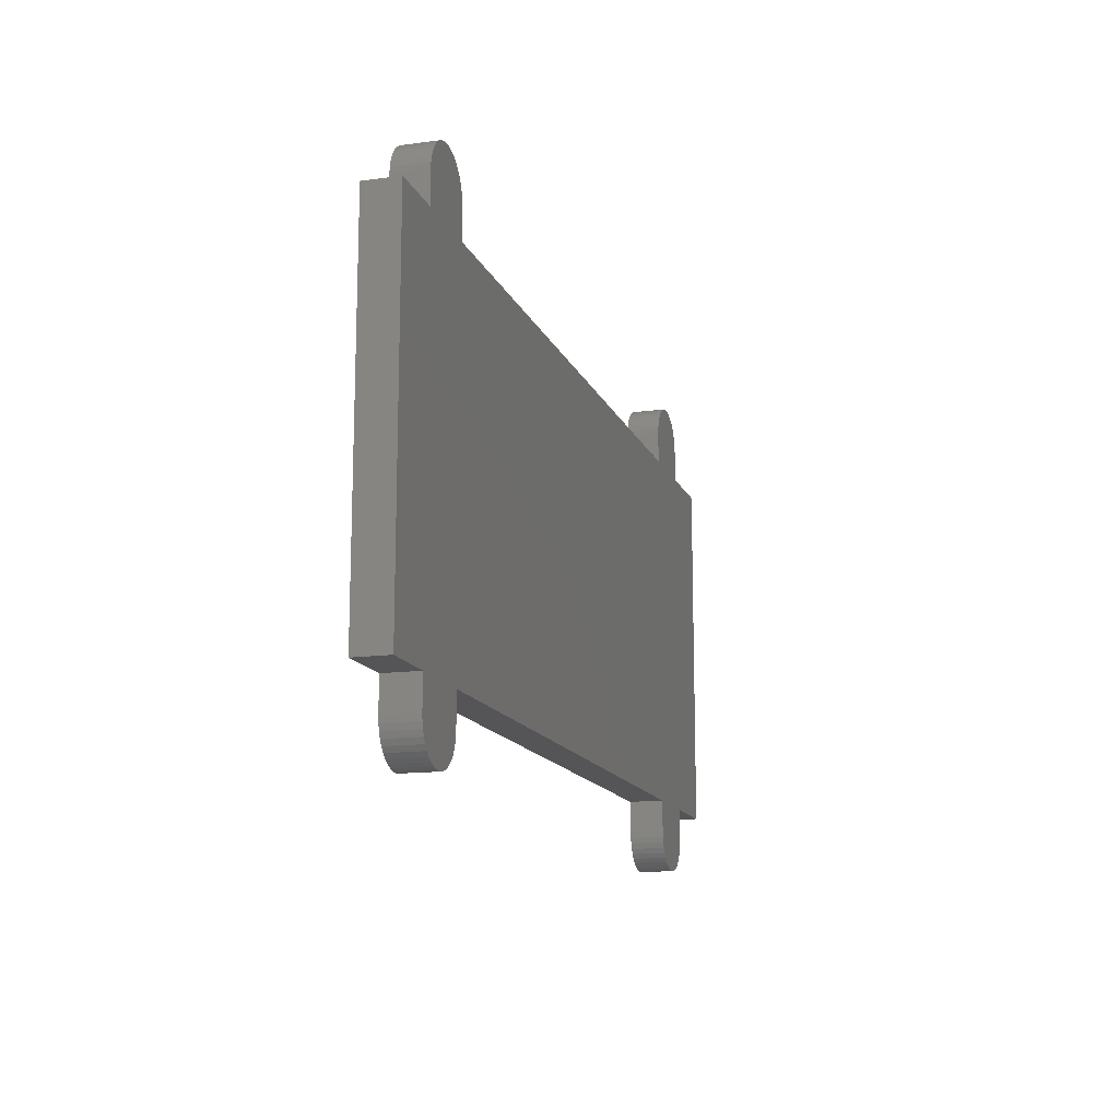
<metadata>
{"format":"stl","ext":"stl","renderer":"f3d","projection":"perspective","resolution":1024,"background":"white","views":[{"elev":-14.2,"azim":106.8,"up":"+Y"}]}
</metadata>
<code>
# stl→obj: 448 verts, 892 faces
v 162 64 0
v 161 63 0
v 162 0 0
v 151.5 64 0
v 145 63 0
v 138.5 64 0
v 26.5 64 0
v 20 63 0
v 13.5 64 0
v 1 63 0
v 0 64 0
v 1 1 0
v 161 1 0
v 151.5 0 0
v 145 1 0
v 138.5 0 0
v 26.5 0 0
v 20 1 0
v 13.5 0 0
v 0 0 0
v 26.42 70.52 0
v 21.43 69.96 0
v 21.49 69.66 0
v 22.95 75.29 0
v 21.3 70.25 0
v 21.11 70.5 0
v 20.31 70.97 0
v 22.01 75.68 0
v 21.02 75.92 0
v 20.88 70.71 0
v 20.61 70.87 0
v 20 71 0
v 20 76 0
v 18.98 75.92 0
v 19.69 70.97 0
v 17.99 75.68 0
v 19.39 70.87 0
v 17.05 75.29 0
v 19.12 70.71 0
v 16.18 74.76 0
v 15.4 74.1 0
v 14.74 73.32 0
v 18.89 70.5 0
v 26.5 69.5 0
v 26.18 71.51 0
v 25.79 72.45 0
v 25.26 73.32 0
v 24.6 74.1 0
v 23.82 74.76 0
v 21.49 69.34 0
v 21.43 69.04 0
v 21.3 68.75 0
v 21.11 68.5 0
v 20.88 68.29 0
v 20.61 68.13 0
v 20.31 68.03 0
v 20 68 0
v 19.69 68.03 0
v 19.39 68.13 0
v 19.12 68.29 0
v 18.7 70.25 0
v 14.21 72.45 0
v 18.57 69.96 0
v 13.82 71.51 0
v 13.58 70.52 0
v 18.51 69.66 0
v 13.5 69.5 0
v 18.51 69.34 0
v 18.57 69.04 0
v 18.7 68.75 0
v 18.89 68.5 0
v 21.3 -4.75 0
v 26.5 -5.5 0
v 21.43 -5.036 0
v 21.49 -5.657 0
v 21.49 -5.343 0
v 26.42 -6.517 0
v 21.43 -5.964 0
v 26.18 -7.509 0
v 25.79 -8.451 0
v 21.3 -6.25 0
v 25.26 -9.321 0
v 21.11 -6.504 0
v 21.11 -4.496 0
v 20.88 -4.286 0
v 20.61 -4.13 0
v 20.31 -4.033 0
v 20 -4 0
v 19.69 -4.033 0
v 19.39 -4.13 0
v 13.5 -5.5 0
v 18.51 -5.657 0
v 18.51 -5.343 0
v 17.05 -11.29 0
v 17.99 -11.68 0
v 18.57 -5.036 0
v 16.18 -10.76 0
v 15.4 -10.1 0
v 18.7 -4.75 0
v 14.74 -9.321 0
v 18.89 -4.496 0
v 14.21 -8.451 0
v 19.12 -4.286 0
v 13.82 -7.509 0
v 13.58 -6.517 0
v 24.6 -10.1 0
v 20.88 -6.714 0
v 23.82 -10.76 0
v 22.95 -11.29 0
v 20.61 -6.87 0
v 22.01 -11.68 0
v 20.31 -6.967 0
v 21.02 -11.92 0
v 20 -7 0
v 20 -12 0
v 18.98 -11.92 0
v 19.69 -6.967 0
v 19.39 -6.87 0
v 19.12 -6.714 0
v 18.89 -6.504 0
v 18.7 -6.25 0
v 18.57 -5.964 0
v 151.4 70.52 0
v 146.4 69.96 0
v 146.5 69.66 0
v 148 75.29 0
v 146.3 70.25 0
v 146.1 70.5 0
v 145.3 70.97 0
v 147 75.68 0
v 146 75.92 0
v 145.9 70.71 0
v 145.6 70.87 0
v 145 71 0
v 145 76 0
v 144 75.92 0
v 144.7 70.97 0
v 143 75.68 0
v 144.4 70.87 0
v 142 75.29 0
v 144.1 70.71 0
v 141.2 74.76 0
v 140.4 74.1 0
v 139.7 73.32 0
v 143.9 70.5 0
v 151.5 69.5 0
v 151.2 71.51 0
v 150.8 72.45 0
v 150.3 73.32 0
v 149.6 74.1 0
v 148.8 74.76 0
v 146.5 69.34 0
v 146.4 69.04 0
v 146.3 68.75 0
v 146.1 68.5 0
v 145.9 68.29 0
v 145.6 68.13 0
v 145.3 68.03 0
v 145 68 0
v 144.7 68.03 0
v 144.4 68.13 0
v 144.1 68.29 0
v 143.7 70.25 0
v 139.2 72.45 0
v 143.6 69.96 0
v 138.8 71.51 0
v 138.6 70.52 0
v 143.5 69.66 0
v 138.5 69.5 0
v 143.5 69.34 0
v 143.6 69.04 0
v 143.7 68.75 0
v 143.9 68.5 0
v 146.3 -4.75 0
v 151.5 -5.5 0
v 146.4 -5.036 0
v 146.5 -5.657 0
v 146.5 -5.343 0
v 151.4 -6.517 0
v 146.4 -5.964 0
v 151.2 -7.509 0
v 150.8 -8.451 0
v 146.3 -6.25 0
v 150.3 -9.321 0
v 146.1 -6.504 0
v 146.1 -4.496 0
v 145.9 -4.286 0
v 145.6 -4.13 0
v 145.3 -4.033 0
v 145 -4 0
v 144.7 -4.033 0
v 144.4 -4.13 0
v 138.5 -5.5 0
v 143.5 -5.657 0
v 143.5 -5.343 0
v 142 -11.29 0
v 143 -11.68 0
v 143.6 -5.036 0
v 141.2 -10.76 0
v 140.4 -10.1 0
v 143.7 -4.75 0
v 139.7 -9.321 0
v 143.9 -4.496 0
v 139.2 -8.451 0
v 144.1 -4.286 0
v 138.8 -7.509 0
v 138.6 -6.517 0
v 149.6 -10.1 0
v 145.9 -6.714 0
v 148.8 -10.76 0
v 148 -11.29 0
v 145.6 -6.87 0
v 147 -11.68 0
v 145.3 -6.967 0
v 146 -11.92 0
v 145 -7 0
v 145 -12 0
v 144 -11.92 0
v 144.7 -6.967 0
v 144.4 -6.87 0
v 144.1 -6.714 0
v 143.9 -6.504 0
v 143.7 -6.25 0
v 143.6 -5.964 0
v 0 0 -6
v 0 64 -6
v 162 64 -6
v 162 0 -6
v 13.5 64 -6
v 13.5 0 -6
v 26.5 0 -6
v 26.5 -5.5 -6
v 26.5 64 -6
v 13.5 -5.5 -6
v 26.42 -6.517 -6
v 26.18 -7.509 -6
v 26.5 69.5 -6
v 25.79 -8.451 -6
v 13.5 69.5 -6
v 25.26 -9.321 -6
v 26.42 70.52 -6
v 24.6 -10.1 -6
v 26.18 71.51 -6
v 23.82 -10.76 -6
v 25.79 72.45 -6
v 25.26 73.32 -6
v 24.6 74.1 -6
v 22.95 -11.29 -6
v 22.01 -11.68 -6
v 21.02 -11.92 -6
v 23.82 74.76 -6
v 20 -12 -6
v 22.95 75.29 -6
v 22.01 75.68 -6
v 21.02 75.92 -6
v 18.98 -11.92 -6
v 17.99 -11.68 -6
v 17.05 -11.29 -6
v 20 76 -6
v 18.98 75.92 -6
v 17.99 75.68 -6
v 16.18 -10.76 -6
v 15.4 -10.1 -6
v 14.74 -9.321 -6
v 17.05 75.29 -6
v 14.21 -8.451 -6
v 16.18 74.76 -6
v 13.82 -7.509 -6
v 15.4 74.1 -6
v 13.58 -6.517 -6
v 14.74 73.32 -6
v 14.21 72.45 -6
v 13.82 71.51 -6
v 13.58 70.52 -6
v 138.5 64 -6
v 138.5 0 -6
v 151.5 0 -6
v 151.5 -5.5 -6
v 151.5 64 -6
v 138.5 -5.5 -6
v 151.4 -6.517 -6
v 151.2 -7.509 -6
v 151.5 69.5 -6
v 150.8 -8.451 -6
v 138.5 69.5 -6
v 150.3 -9.321 -6
v 151.4 70.52 -6
v 149.6 -10.1 -6
v 151.2 71.51 -6
v 148.8 -10.76 -6
v 150.8 72.45 -6
v 148 -11.29 -6
v 150.3 73.32 -6
v 147 -11.68 -6
v 149.6 74.1 -6
v 146 -11.92 -6
v 148.8 74.76 -6
v 145 -12 -6
v 148 75.29 -6
v 144 -11.92 -6
v 147 75.68 -6
v 143 -11.68 -6
v 146 75.92 -6
v 142 -11.29 -6
v 145 76 -6
v 141.2 -10.76 -6
v 144 75.92 -6
v 140.4 -10.1 -6
v 143 75.68 -6
v 139.7 -9.321 -6
v 142 75.29 -6
v 141.2 74.76 -6
v 140.4 74.1 -6
v 139.2 -8.451 -6
v 138.8 -7.509 -6
v 138.6 -6.517 -6
v 139.7 73.32 -6
v 139.2 72.45 -6
v 138.8 71.51 -6
v 138.6 70.52 -6
v 1 63 -4
v 1 1 -4
v 161 1 -4
v 161 63 -4
v 145 63 -4
v 20 63 -4
v 145 1 -4
v 20 1 -4
v 19.69 -4.033 -4
v 20 -4 -4
v 20 -7 -4
v 19.69 -6.967 -4
v 18.51 -5.343 -4
v 18.51 -5.657 -4
v 21.49 -5.657 -4
v 21.49 -5.343 -4
v 18.89 -4.496 -4
v 18.7 -4.75 -4
v 19.12 -6.714 -4
v 18.89 -6.504 -4
v 18.57 -5.964 -4
v 18.7 -6.25 -4
v 19.12 -4.286 -4
v 19.39 -4.13 -4
v 18.57 -5.036 -4
v 19.39 -6.87 -4
v 20.31 -4.033 -4
v 20.31 -6.967 -4
v 20.61 -4.13 -4
v 20.88 -4.286 -4
v 21.43 -5.036 -4
v 21.43 -5.964 -4
v 21.3 -4.75 -4
v 21.3 -6.25 -4
v 21.11 -4.496 -4
v 21.11 -6.504 -4
v 20.88 -6.714 -4
v 20.61 -6.87 -4
v 144.7 -4.033 -4
v 145 -4 -4
v 145 -7 -4
v 144.7 -6.967 -4
v 143.5 -5.343 -4
v 143.5 -5.657 -4
v 146.5 -5.657 -4
v 146.5 -5.343 -4
v 143.9 -4.496 -4
v 143.7 -4.75 -4
v 144.1 -6.714 -4
v 143.9 -6.504 -4
v 143.6 -5.964 -4
v 143.7 -6.25 -4
v 144.1 -4.286 -4
v 144.4 -4.13 -4
v 143.6 -5.036 -4
v 144.4 -6.87 -4
v 145.3 -4.033 -4
v 145.3 -6.967 -4
v 145.6 -4.13 -4
v 145.9 -4.286 -4
v 146.4 -5.036 -4
v 146.4 -5.964 -4
v 146.3 -4.75 -4
v 146.3 -6.25 -4
v 146.1 -4.496 -4
v 146.1 -6.504 -4
v 145.9 -6.714 -4
v 145.6 -6.87 -4
v 20.31 68.03 -4
v 20 68 -4
v 20 71 -4
v 20.31 70.97 -4
v 21.49 69.34 -4
v 21.49 69.66 -4
v 18.51 69.66 -4
v 18.51 69.34 -4
v 21.11 68.5 -4
v 21.3 68.75 -4
v 20.88 70.71 -4
v 21.11 70.5 -4
v 21.43 69.96 -4
v 21.3 70.25 -4
v 20.88 68.29 -4
v 20.61 68.13 -4
v 21.43 69.04 -4
v 20.61 70.87 -4
v 19.69 68.03 -4
v 19.69 70.97 -4
v 19.39 68.13 -4
v 19.12 68.29 -4
v 19.39 70.87 -4
v 19.12 70.71 -4
v 18.89 70.5 -4
v 18.89 68.5 -4
v 18.7 70.25 -4
v 18.7 68.75 -4
v 18.57 69.96 -4
v 18.57 69.04 -4
v 145.3 68.03 -4
v 145 68 -4
v 145 71 -4
v 145.3 70.97 -4
v 146.5 69.34 -4
v 146.5 69.66 -4
v 143.5 69.66 -4
v 143.5 69.34 -4
v 146.1 68.5 -4
v 146.3 68.75 -4
v 145.9 70.71 -4
v 146.1 70.5 -4
v 146.4 69.96 -4
v 146.3 70.25 -4
v 145.9 68.29 -4
v 145.6 68.13 -4
v 146.4 69.04 -4
v 145.6 70.87 -4
v 144.7 68.03 -4
v 144.7 70.97 -4
v 144.4 68.13 -4
v 144.1 68.29 -4
v 144.4 70.87 -4
v 144.1 70.71 -4
v 143.9 70.5 -4
v 143.9 68.5 -4
v 143.7 70.25 -4
v 143.7 68.75 -4
v 143.6 69.96 -4
v 143.6 69.04 -4
f 1 2 3
f 4 2 1
f 4 5 2
f 6 5 4
f 7 5 6
f 7 8 5
f 9 8 7
f 9 10 8
f 10 11 12
f 11 10 9
f 13 3 2
f 13 14 3
f 15 14 13
f 15 16 14
f 15 17 16
f 18 17 15
f 18 19 17
f 12 19 18
f 12 20 19
f 20 12 11
f 21 22 23
f 24 25 22
f 24 26 25
f 27 28 29
f 24 30 26
f 24 31 30
f 28 27 31
f 32 29 33
f 29 32 27
f 34 32 33
f 32 34 35
f 36 35 34
f 35 36 37
f 38 37 36
f 37 38 39
f 40 39 38
f 41 39 40
f 42 43 41
f 39 41 43
f 23 44 21
f 22 21 45
f 22 45 46
f 22 46 47
f 22 47 48
f 22 48 49
f 22 49 24
f 31 24 28
f 44 23 50
f 44 50 51
f 44 51 52
f 44 52 7
f 53 7 52
f 54 7 53
f 55 7 54
f 56 7 55
f 57 7 56
f 9 57 58
f 9 58 59
f 9 59 60
f 43 42 61
f 62 61 42
f 61 62 63
f 64 63 62
f 65 63 64
f 63 65 66
f 67 66 65
f 66 67 68
f 68 67 69
f 69 67 70
f 9 70 67
f 70 9 71
f 71 9 60
f 57 9 7
f 72 73 17
f 74 73 72
f 75 73 76
f 73 75 77
f 77 78 79
f 79 78 80
f 80 81 82
f 83 82 81
f 81 80 78
f 78 77 75
f 76 73 74
f 17 84 72
f 17 85 84
f 17 86 85
f 17 87 86
f 17 88 87
f 19 88 17
f 88 19 89
f 89 19 90
f 91 92 93
f 92 94 95
f 91 93 96
f 92 97 94
f 92 98 97
f 91 96 99
f 92 100 98
f 19 99 101
f 92 102 100
f 19 101 103
f 92 104 102
f 92 105 104
f 90 19 103
f 99 19 91
f 92 91 105
f 82 83 106
f 107 106 83
f 106 107 108
f 108 107 109
f 110 109 107
f 109 110 111
f 112 111 110
f 111 112 113
f 114 113 112
f 114 115 113
f 116 114 117
f 95 117 118
f 95 118 119
f 114 116 115
f 95 119 120
f 95 120 121
f 95 121 122
f 95 122 92
f 117 95 116
f 123 124 125
f 126 127 124
f 126 128 127
f 129 130 131
f 126 132 128
f 126 133 132
f 130 129 133
f 134 131 135
f 131 134 129
f 136 134 135
f 134 136 137
f 138 137 136
f 137 138 139
f 140 139 138
f 139 140 141
f 142 141 140
f 143 141 142
f 144 145 143
f 141 143 145
f 125 146 123
f 124 123 147
f 124 147 148
f 124 148 149
f 124 149 150
f 124 150 151
f 124 151 126
f 133 126 130
f 146 125 152
f 146 152 153
f 146 153 154
f 146 154 4
f 155 4 154
f 156 4 155
f 157 4 156
f 158 4 157
f 159 4 158
f 6 159 160
f 6 160 161
f 6 161 162
f 145 144 163
f 164 163 144
f 163 164 165
f 166 165 164
f 167 165 166
f 165 167 168
f 169 168 167
f 168 169 170
f 170 169 171
f 171 169 172
f 6 172 169
f 172 6 173
f 173 6 162
f 159 6 4
f 174 175 14
f 176 175 174
f 177 175 178
f 175 177 179
f 179 180 181
f 181 180 182
f 182 183 184
f 185 184 183
f 183 182 180
f 180 179 177
f 178 175 176
f 14 186 174
f 14 187 186
f 14 188 187
f 14 189 188
f 14 190 189
f 16 190 14
f 190 16 191
f 191 16 192
f 193 194 195
f 194 196 197
f 193 195 198
f 194 199 196
f 194 200 199
f 193 198 201
f 194 202 200
f 16 201 203
f 194 204 202
f 16 203 205
f 194 206 204
f 194 207 206
f 192 16 205
f 201 16 193
f 194 193 207
f 184 185 208
f 209 208 185
f 208 209 210
f 210 209 211
f 212 211 209
f 211 212 213
f 214 213 212
f 213 214 215
f 216 215 214
f 216 217 215
f 218 216 219
f 197 219 220
f 197 220 221
f 216 218 217
f 197 221 222
f 197 222 223
f 197 223 224
f 197 224 194
f 219 197 218
f 225 11 226
f 11 225 20
f 3 227 1
f 227 3 228
f 225 229 230
f 229 225 226
f 230 231 232
f 231 230 233
f 234 232 235
f 229 233 230
f 234 235 236
f 233 229 237
f 234 236 238
f 239 237 229
f 234 238 240
f 237 239 241
f 234 240 242
f 241 239 243
f 234 242 244
f 243 239 245
f 246 239 247
f 234 244 248
f 234 248 249
f 245 239 246
f 234 249 250
f 247 239 251
f 234 250 252
f 251 239 253
f 254 239 255
f 234 252 256
f 234 256 257
f 253 239 254
f 234 257 258
f 255 239 259
f 260 239 261
f 234 258 262
f 234 262 263
f 259 239 260
f 234 263 264
f 261 239 265
f 234 264 266
f 265 239 267
f 234 266 268
f 267 239 269
f 234 268 270
f 269 239 271
f 232 234 230
f 271 239 272
f 272 239 273
f 273 239 274
f 231 275 276
f 275 231 233
f 276 277 278
f 277 276 279
f 280 278 281
f 275 279 276
f 280 281 282
f 279 275 283
f 280 282 284
f 285 283 275
f 280 284 286
f 283 285 287
f 280 286 288
f 287 285 289
f 280 288 290
f 289 285 291
f 280 290 292
f 291 285 293
f 280 292 294
f 293 285 295
f 280 294 296
f 295 285 297
f 280 296 298
f 297 285 299
f 280 298 300
f 299 285 301
f 280 300 302
f 301 285 303
f 280 302 304
f 303 285 305
f 280 304 306
f 305 285 307
f 280 306 308
f 307 285 309
f 280 308 310
f 309 285 311
f 312 285 313
f 280 310 314
f 280 314 315
f 311 285 312
f 280 315 316
f 313 285 317
f 278 280 276
f 317 285 318
f 318 285 319
f 319 285 320
f 277 227 228
f 227 277 279
f 225 19 20
f 19 225 230
f 277 3 14
f 3 277 228
f 231 16 17
f 16 231 276
f 227 4 1
f 4 227 279
f 229 11 9
f 11 229 226
f 275 7 6
f 7 275 233
f 12 321 10
f 321 12 322
f 323 2 324
f 2 323 13
f 325 2 5
f 2 325 324
f 321 8 10
f 8 321 326
f 326 5 8
f 5 326 325
f 325 323 324
f 325 327 323
f 326 327 325
f 326 328 327
f 321 328 326
f 328 321 322
f 328 12 18
f 12 328 322
f 323 15 13
f 15 323 327
f 327 18 15
f 18 327 328
f 258 95 94
f 95 258 257
f 80 236 79
f 236 80 238
f 266 104 268
f 104 266 102
f 262 94 97
f 94 262 258
f 257 116 95
f 116 257 256
f 263 97 98
f 97 263 262
f 264 102 266
f 102 264 100
f 268 105 270
f 105 268 104
f 263 100 264
f 100 263 98
f 79 235 77
f 235 79 236
f 106 240 82
f 240 106 242
f 248 108 109
f 108 248 244
f 256 115 116
f 115 256 252
f 270 91 234
f 91 270 105
f 82 238 80
f 238 82 240
f 249 109 111
f 109 249 248
f 252 113 115
f 113 252 250
f 244 106 108
f 106 244 242
f 77 232 73
f 232 77 235
f 250 111 113
f 111 250 249
f 234 19 230
f 19 234 91
f 73 231 17
f 231 73 232
f 329 88 89
f 88 329 330
f 331 117 114
f 117 331 332
f 92 333 93
f 333 92 334
f 335 76 336
f 76 335 75
f 99 337 101
f 337 99 338
f 339 120 119
f 120 339 340
f 121 341 122
f 341 121 342
f 343 90 103
f 90 343 344
f 344 89 90
f 89 344 329
f 337 103 101
f 103 337 343
f 93 345 96
f 345 93 333
f 96 338 99
f 338 96 345
f 346 119 118
f 119 346 339
f 332 118 117
f 118 332 346
f 120 342 121
f 342 120 340
f 122 334 92
f 334 122 341
f 330 87 88
f 87 330 347
f 348 114 112
f 114 348 331
f 349 85 86
f 85 349 350
f 351 335 336
f 351 352 335
f 353 352 351
f 353 354 352
f 355 354 353
f 355 356 354
f 350 356 355
f 350 357 356
f 349 357 350
f 349 358 357
f 347 358 349
f 347 348 358
f 330 348 347
f 330 331 348
f 329 331 330
f 329 332 331
f 344 332 329
f 344 346 332
f 343 346 344
f 343 339 346
f 337 339 343
f 337 340 339
f 338 340 337
f 338 342 340
f 345 342 338
f 345 341 342
f 333 341 345
f 341 333 334
f 336 74 351
f 74 336 76
f 353 84 355
f 84 353 72
f 347 86 87
f 86 347 349
f 356 107 83
f 107 356 357
f 357 110 107
f 110 357 358
f 358 112 110
f 112 358 348
f 351 72 353
f 72 351 74
f 350 84 85
f 84 350 355
f 356 81 354
f 81 356 83
f 354 78 352
f 78 354 81
f 352 75 335
f 75 352 78
f 304 197 196
f 197 304 302
f 182 282 181
f 282 182 284
f 314 206 315
f 206 314 204
f 306 196 199
f 196 306 304
f 302 218 197
f 218 302 300
f 308 199 200
f 199 308 306
f 310 204 314
f 204 310 202
f 315 207 316
f 207 315 206
f 308 202 310
f 202 308 200
f 181 281 179
f 281 181 282
f 208 286 184
f 286 208 288
f 292 210 211
f 210 292 290
f 300 217 218
f 217 300 298
f 316 193 280
f 193 316 207
f 184 284 182
f 284 184 286
f 294 211 213
f 211 294 292
f 298 215 217
f 215 298 296
f 290 208 210
f 208 290 288
f 179 278 175
f 278 179 281
f 296 213 215
f 213 296 294
f 280 16 276
f 16 280 193
f 175 277 14
f 277 175 278
f 359 190 191
f 190 359 360
f 361 219 216
f 219 361 362
f 194 363 195
f 363 194 364
f 365 178 366
f 178 365 177
f 201 367 203
f 367 201 368
f 369 222 221
f 222 369 370
f 223 371 224
f 371 223 372
f 373 192 205
f 192 373 374
f 374 191 192
f 191 374 359
f 367 205 203
f 205 367 373
f 195 375 198
f 375 195 363
f 198 368 201
f 368 198 375
f 376 221 220
f 221 376 369
f 362 220 219
f 220 362 376
f 222 372 223
f 372 222 370
f 224 364 194
f 364 224 371
f 360 189 190
f 189 360 377
f 378 216 214
f 216 378 361
f 379 187 188
f 187 379 380
f 381 365 366
f 381 382 365
f 383 382 381
f 383 384 382
f 385 384 383
f 385 386 384
f 380 386 385
f 380 387 386
f 379 387 380
f 379 388 387
f 377 388 379
f 377 378 388
f 360 378 377
f 360 361 378
f 359 361 360
f 359 362 361
f 374 362 359
f 374 376 362
f 373 376 374
f 373 369 376
f 367 369 373
f 367 370 369
f 368 370 367
f 368 372 370
f 375 372 368
f 375 371 372
f 363 371 375
f 371 363 364
f 366 176 381
f 176 366 178
f 383 186 385
f 186 383 174
f 377 188 189
f 188 377 379
f 386 209 185
f 209 386 387
f 387 212 209
f 212 387 388
f 388 214 212
f 214 388 378
f 381 174 383
f 174 381 176
f 380 186 187
f 186 380 385
f 386 183 384
f 183 386 185
f 384 180 382
f 180 384 183
f 382 177 365
f 177 382 180
f 253 28 24
f 28 253 254
f 273 62 272
f 62 273 64
f 45 245 46
f 245 45 243
f 251 24 49
f 24 251 253
f 254 29 28
f 29 254 255
f 247 49 48
f 49 247 251
f 46 246 47
f 246 46 245
f 21 243 45
f 243 21 241
f 47 247 48
f 247 47 246
f 274 64 273
f 64 274 65
f 271 41 269
f 41 271 42
f 265 40 38
f 40 265 267
f 255 33 29
f 33 255 259
f 44 241 21
f 241 44 237
f 272 42 271
f 42 272 62
f 261 38 36
f 38 261 265
f 259 34 33
f 34 259 260
f 267 41 40
f 41 267 269
f 239 65 274
f 65 239 67
f 260 36 34
f 36 260 261
f 7 237 44
f 237 7 233
f 229 67 239
f 67 229 9
f 389 57 56
f 57 389 390
f 391 27 32
f 27 391 392
f 393 23 394
f 23 393 50
f 68 395 66
f 395 68 396
f 397 52 398
f 52 397 53
f 399 26 30
f 26 399 400
f 401 25 402
f 25 401 22
f 403 55 54
f 55 403 404
f 404 56 55
f 56 404 389
f 397 54 53
f 54 397 403
f 405 50 393
f 50 405 51
f 398 51 405
f 51 398 52
f 406 30 31
f 30 406 399
f 392 31 27
f 31 392 406
f 402 26 400
f 26 402 25
f 394 22 401
f 22 394 23
f 390 58 57
f 58 390 407
f 408 32 35
f 32 408 391
f 409 60 59
f 60 409 410
f 401 393 394
f 401 405 393
f 402 405 401
f 402 398 405
f 400 398 402
f 400 397 398
f 399 397 400
f 399 403 397
f 406 403 399
f 406 404 403
f 392 404 406
f 392 389 404
f 391 389 392
f 391 390 389
f 408 390 391
f 408 407 390
f 411 407 408
f 411 409 407
f 412 409 411
f 412 410 409
f 413 410 412
f 413 414 410
f 415 414 413
f 415 416 414
f 417 416 415
f 417 418 416
f 395 418 417
f 418 395 396
f 69 396 68
f 396 69 418
f 71 416 70
f 416 71 414
f 407 59 58
f 59 407 409
f 413 39 43
f 39 413 412
f 412 37 39
f 37 412 411
f 411 35 37
f 35 411 408
f 70 418 69
f 418 70 416
f 410 71 60
f 71 410 414
f 61 413 43
f 413 61 415
f 63 415 61
f 415 63 417
f 66 417 63
f 417 66 395
f 299 130 126
f 130 299 301
f 319 164 318
f 164 319 166
f 147 291 148
f 291 147 289
f 297 126 151
f 126 297 299
f 301 131 130
f 131 301 303
f 295 151 150
f 151 295 297
f 148 293 149
f 293 148 291
f 123 289 147
f 289 123 287
f 149 295 150
f 295 149 293
f 320 166 319
f 166 320 167
f 317 143 313
f 143 317 144
f 311 142 140
f 142 311 312
f 303 135 131
f 135 303 305
f 146 287 123
f 287 146 283
f 318 144 317
f 144 318 164
f 309 140 138
f 140 309 311
f 305 136 135
f 136 305 307
f 312 143 142
f 143 312 313
f 285 167 320
f 167 285 169
f 307 138 136
f 138 307 309
f 4 283 146
f 283 4 279
f 275 169 285
f 169 275 6
f 419 159 158
f 159 419 420
f 421 129 134
f 129 421 422
f 423 125 424
f 125 423 152
f 170 425 168
f 425 170 426
f 427 154 428
f 154 427 155
f 429 128 132
f 128 429 430
f 431 127 432
f 127 431 124
f 433 157 156
f 157 433 434
f 434 158 157
f 158 434 419
f 427 156 155
f 156 427 433
f 435 152 423
f 152 435 153
f 428 153 435
f 153 428 154
f 436 132 133
f 132 436 429
f 422 133 129
f 133 422 436
f 432 128 430
f 128 432 127
f 424 124 431
f 124 424 125
f 420 160 159
f 160 420 437
f 438 134 137
f 134 438 421
f 439 162 161
f 162 439 440
f 431 423 424
f 431 435 423
f 432 435 431
f 432 428 435
f 430 428 432
f 430 427 428
f 429 427 430
f 429 433 427
f 436 433 429
f 436 434 433
f 422 434 436
f 422 419 434
f 421 419 422
f 421 420 419
f 438 420 421
f 438 437 420
f 441 437 438
f 441 439 437
f 442 439 441
f 442 440 439
f 443 440 442
f 443 444 440
f 445 444 443
f 445 446 444
f 447 446 445
f 447 448 446
f 425 448 447
f 448 425 426
f 171 426 170
f 426 171 448
f 173 446 172
f 446 173 444
f 437 161 160
f 161 437 439
f 443 141 145
f 141 443 442
f 442 139 141
f 139 442 441
f 441 137 139
f 137 441 438
f 172 448 171
f 448 172 446
f 440 173 162
f 173 440 444
f 163 443 145
f 443 163 445
f 165 445 163
f 445 165 447
f 168 447 165
f 447 168 425

</code>
